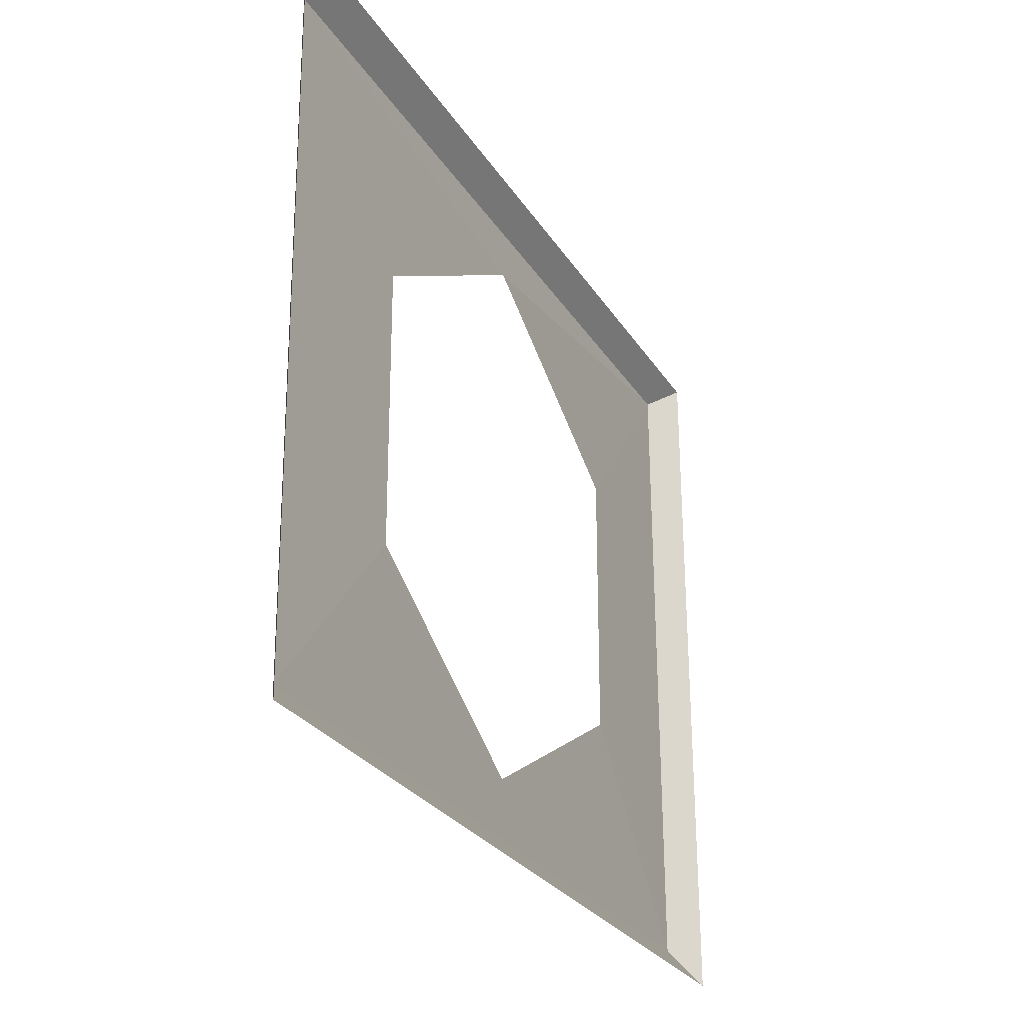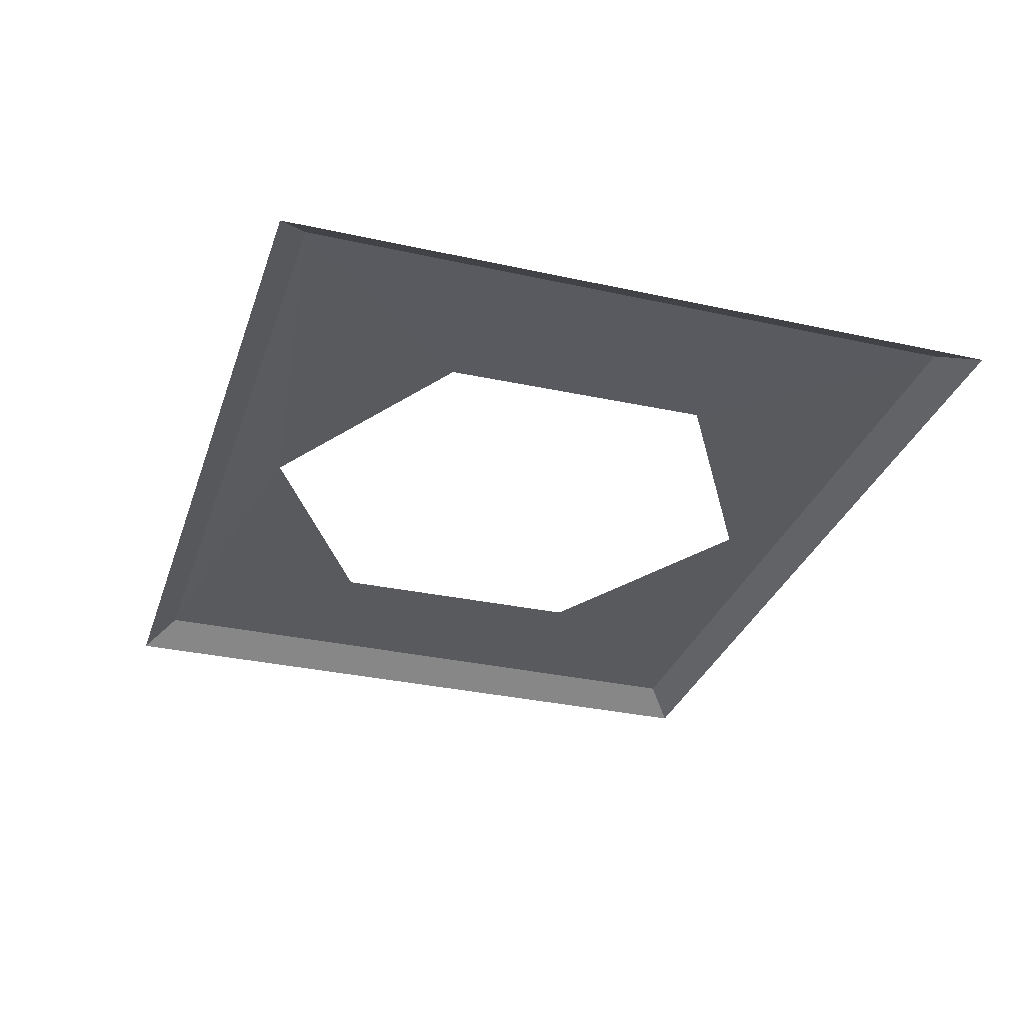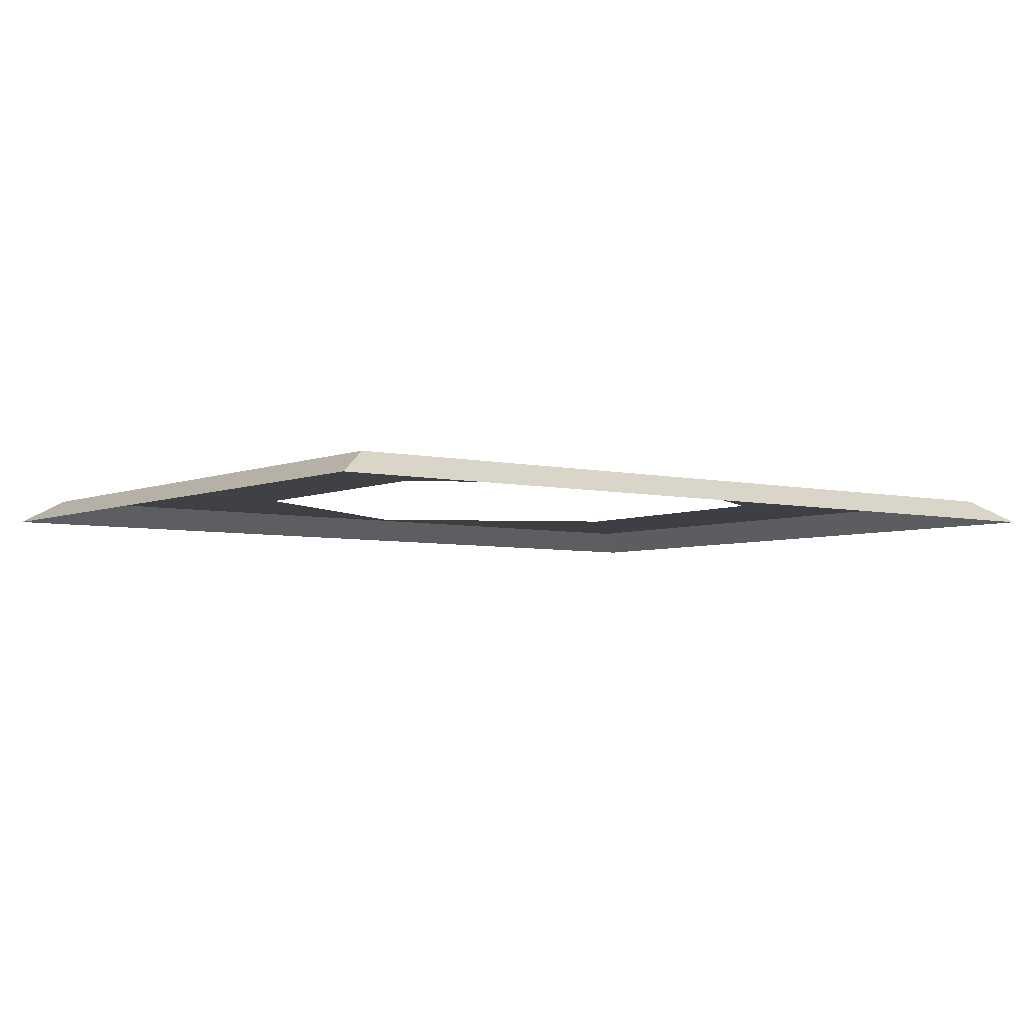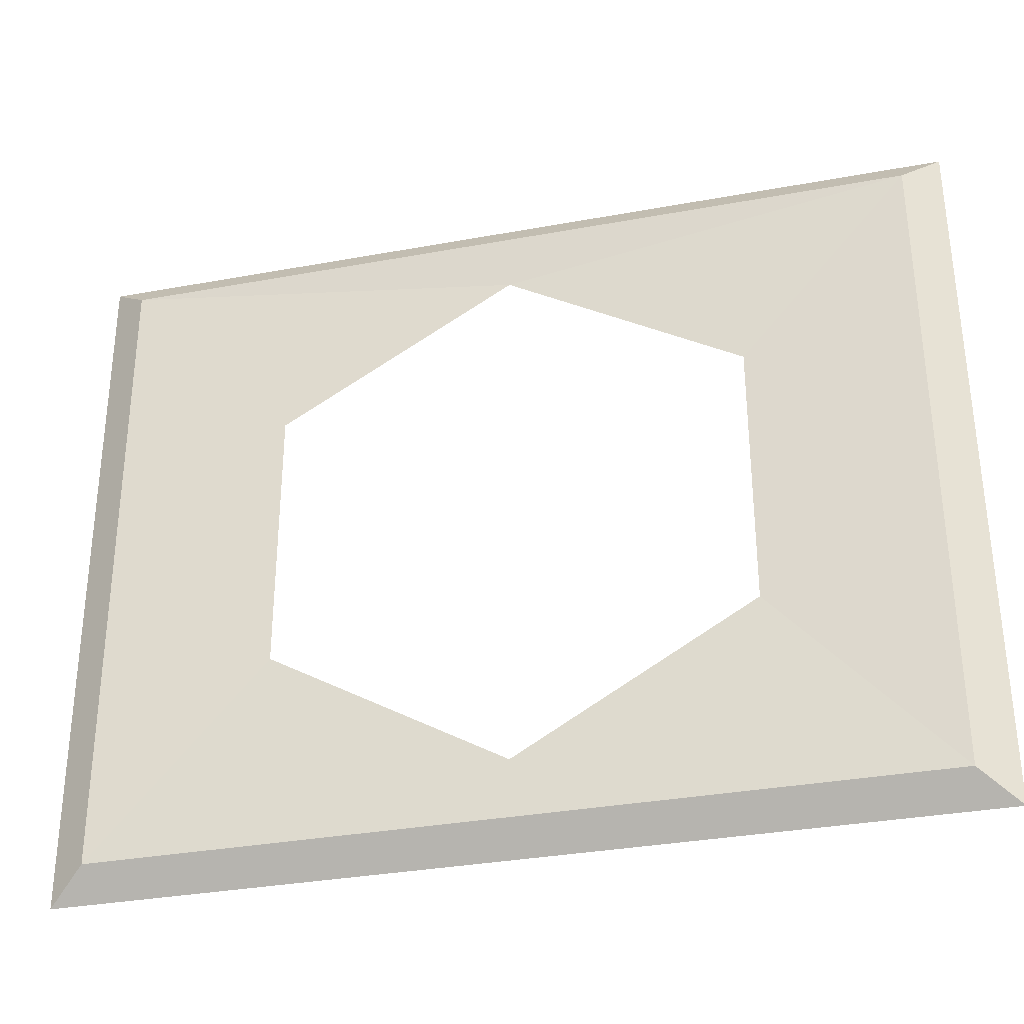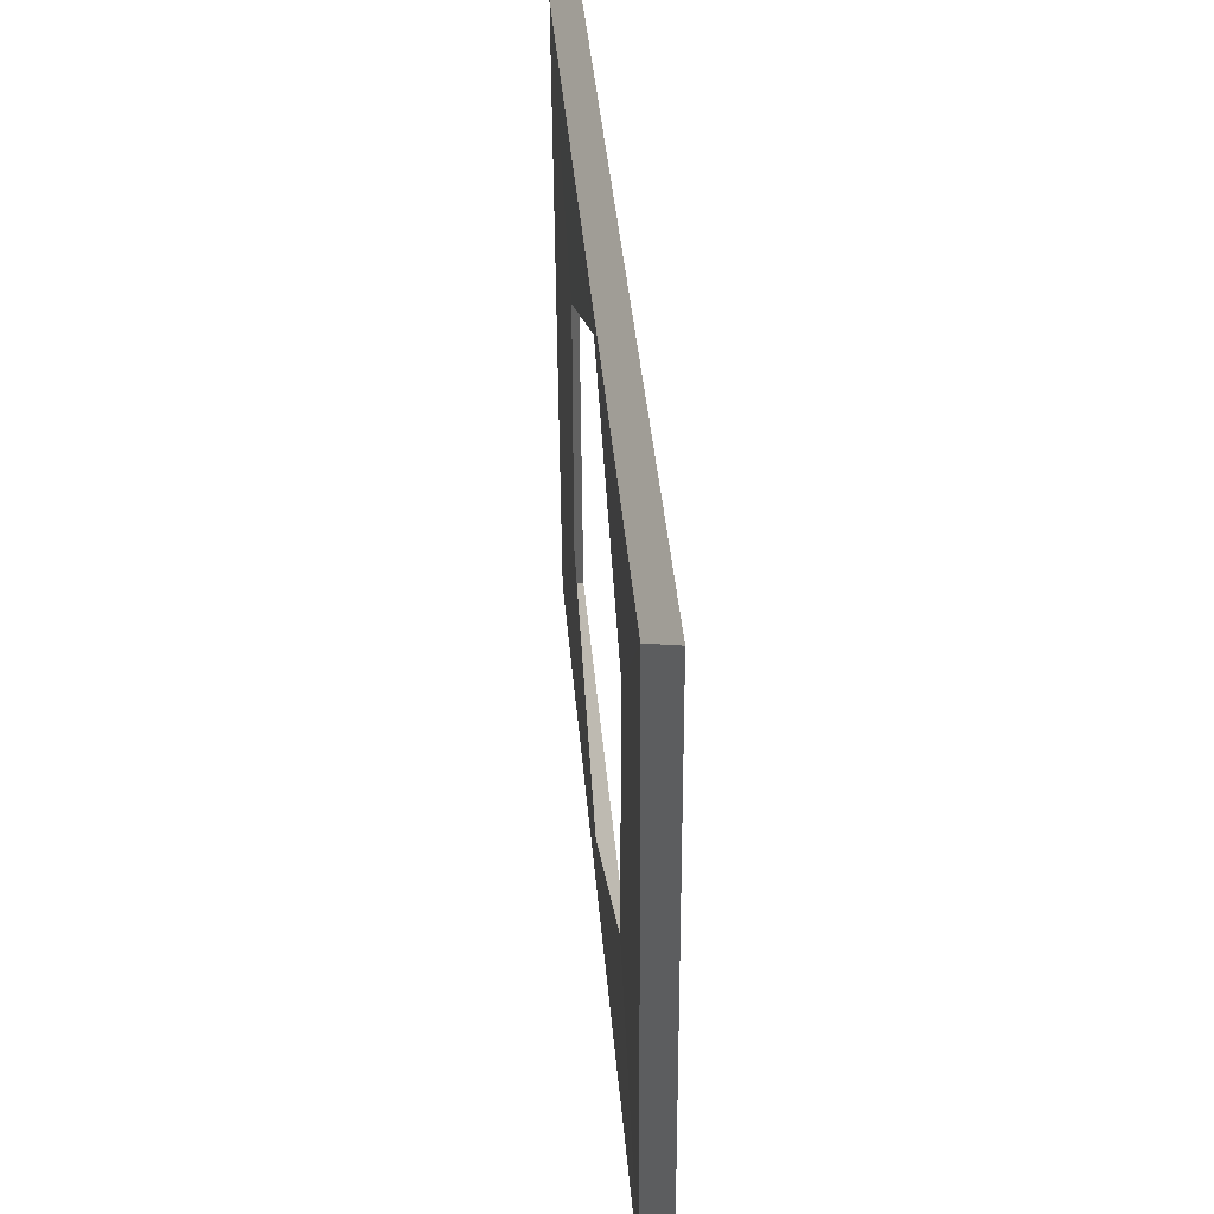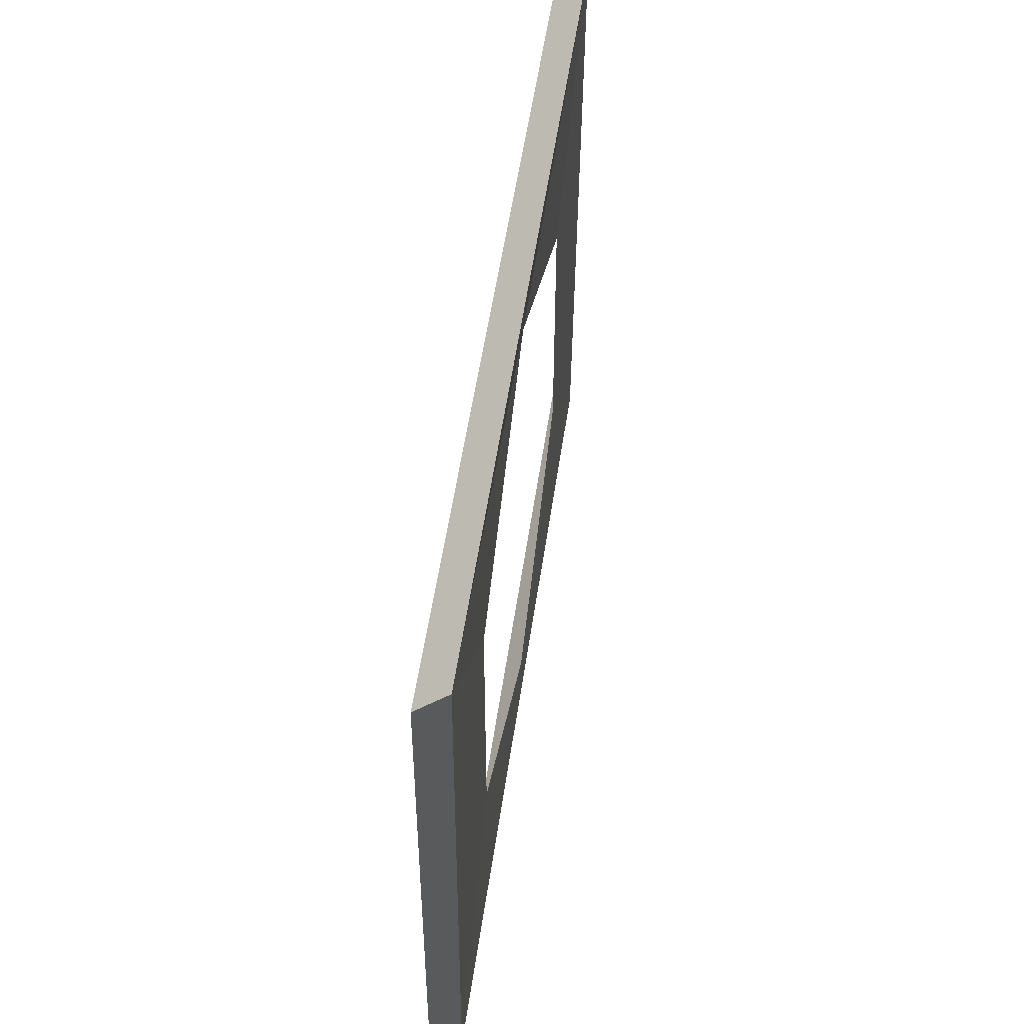
<metadata>
{"format":"obj","ext":"obj","renderer":"f3d","projection":"perspective","resolution":1024,"background":"white","views":[{"elev":-26.5,"azim":115.0,"up":"+Y"},{"elev":-31.1,"azim":-107.1,"up":"+Z"},{"elev":-5.1,"azim":-36.3,"up":"+Z"},{"elev":-33.0,"azim":14.3,"up":"+Y"},{"elev":41.4,"azim":85.1,"up":"+Y"},{"elev":54.1,"azim":-81.7,"up":"+Y"}]}
</metadata>
<code>
o Room_Cockpit.001_Cube.008
v 3.819 0.6605 0.004172
v 2.18 0.6605 0.004172
v 2.181 -0.6605 -0.004172
v 3.82 -0.6605 -0.004172
v 3.749 0.6048 0.04732
v 2.249 0.6048 0.04732
v 2.251 -0.604 0.03968
v 3.751 -0.604 0.03968
v 3 0.501 0.03974
v 3.433 0.251 0.03974
v 3.433 -0.249 0.03974
v 3 -0.499 0.03974
v 2.567 -0.249 0.03974
v 2.567 0.251 0.03974
f 5 9 10
f 8 11 12
f 7 12 13
f 12 7 8
f 8 5 10 11
f 9 5 6
f 6 14 9
f 6 7 13 14
f 6 5 1 2
f 7 6 2 3
f 4 8 7 3
f 8 4 1 5

</code>
